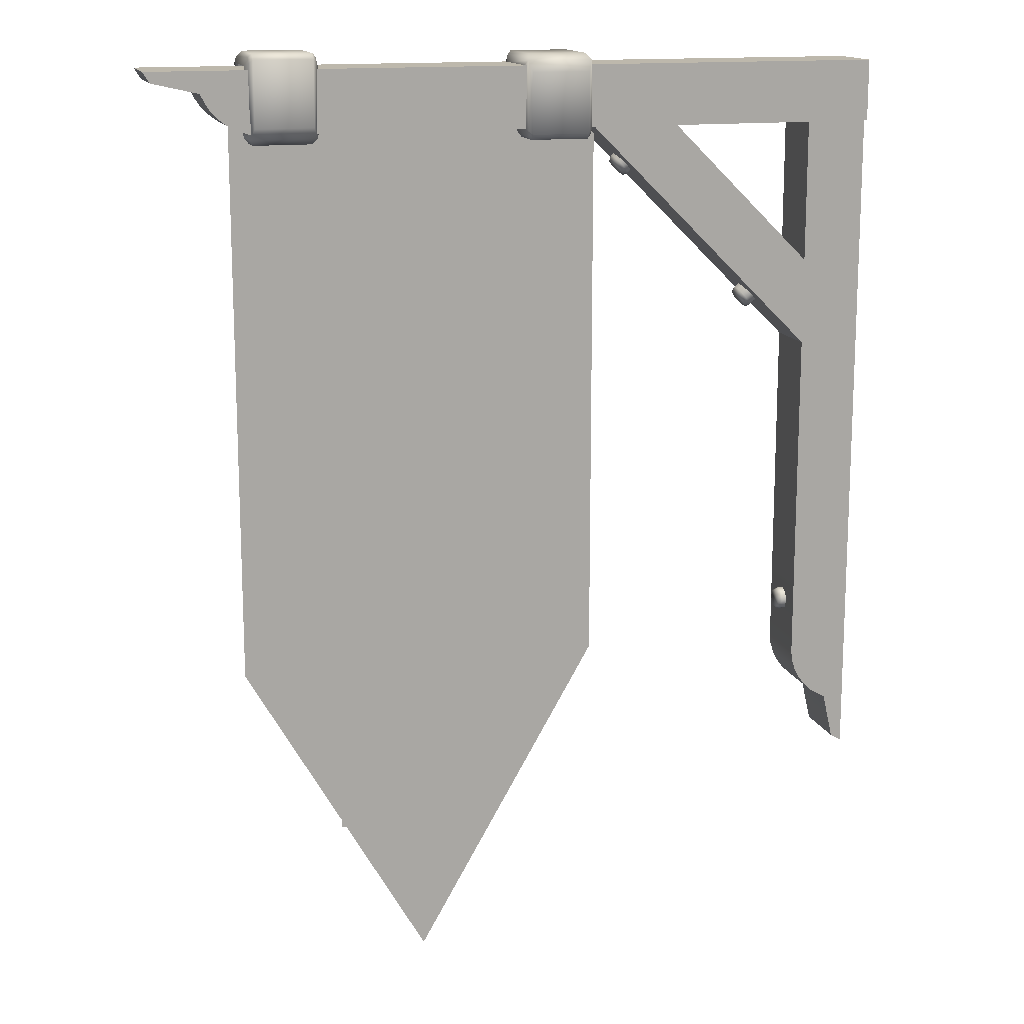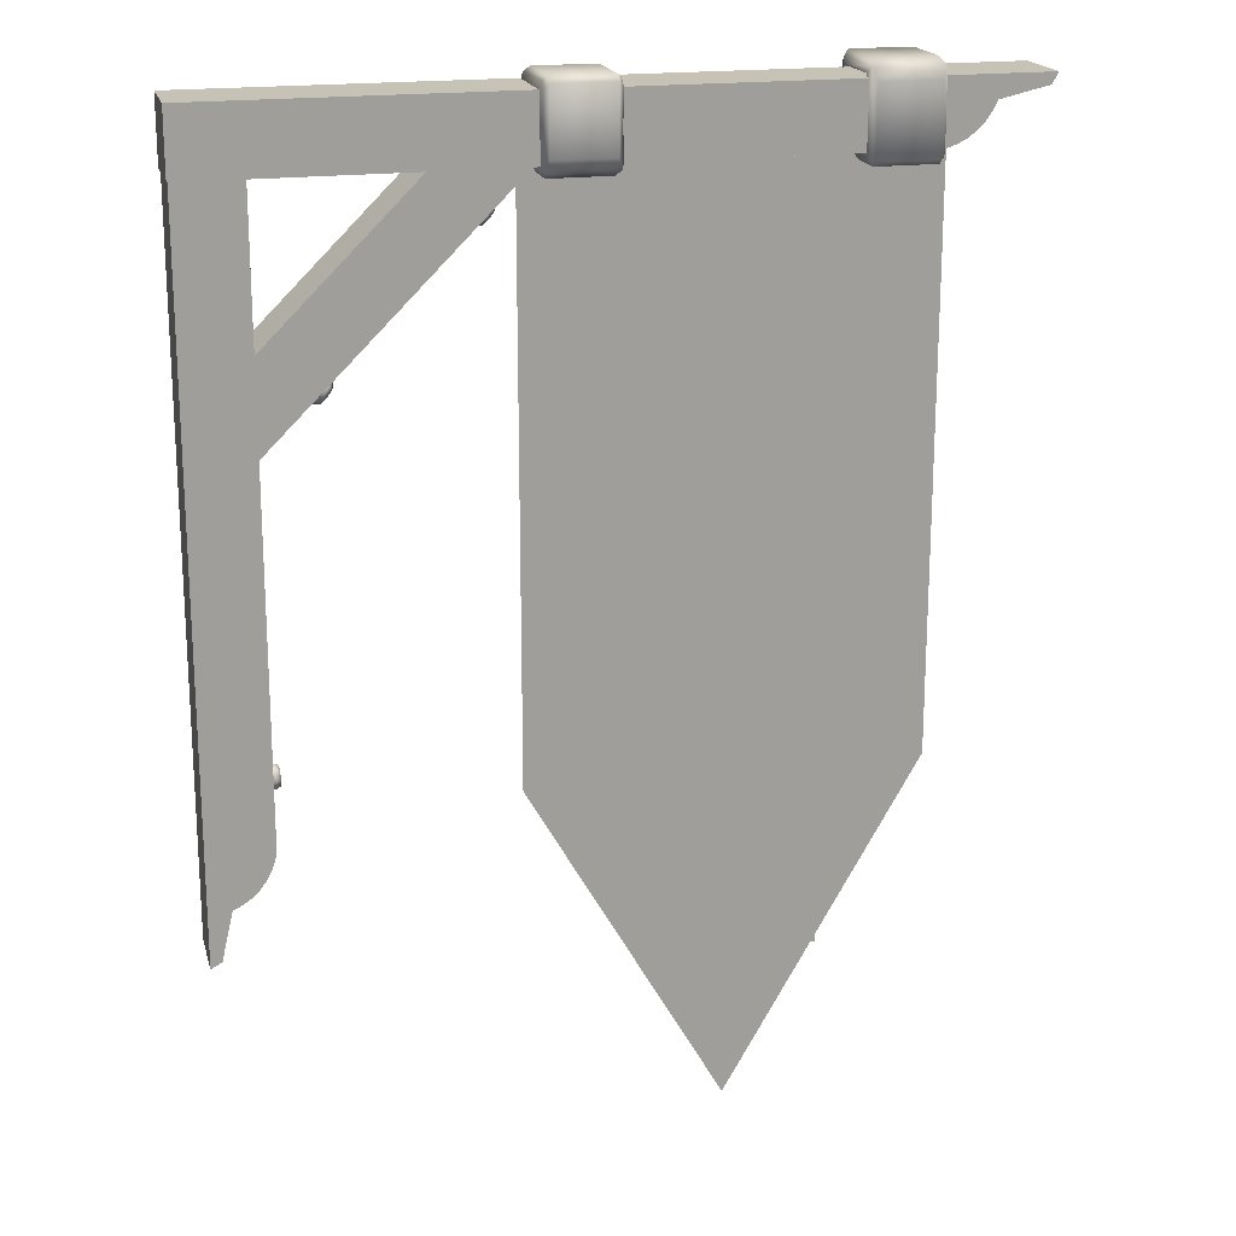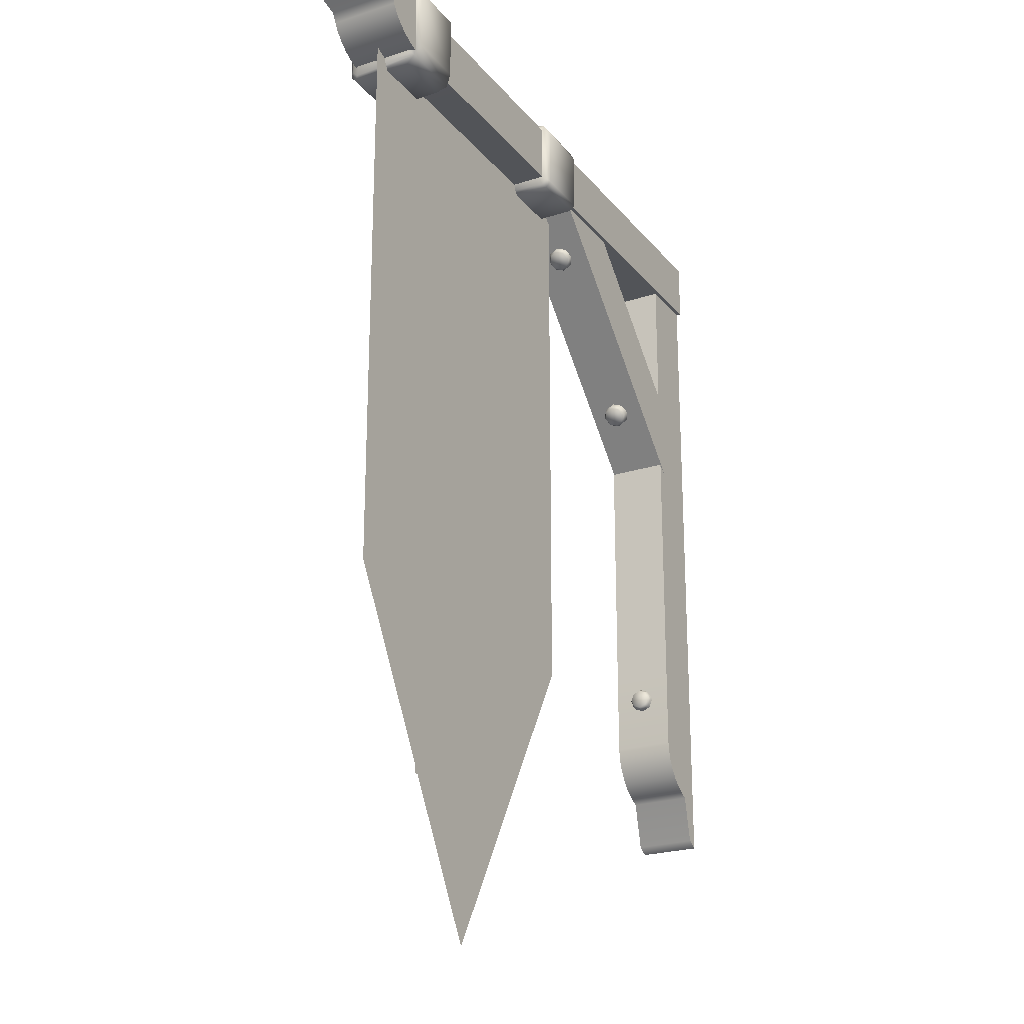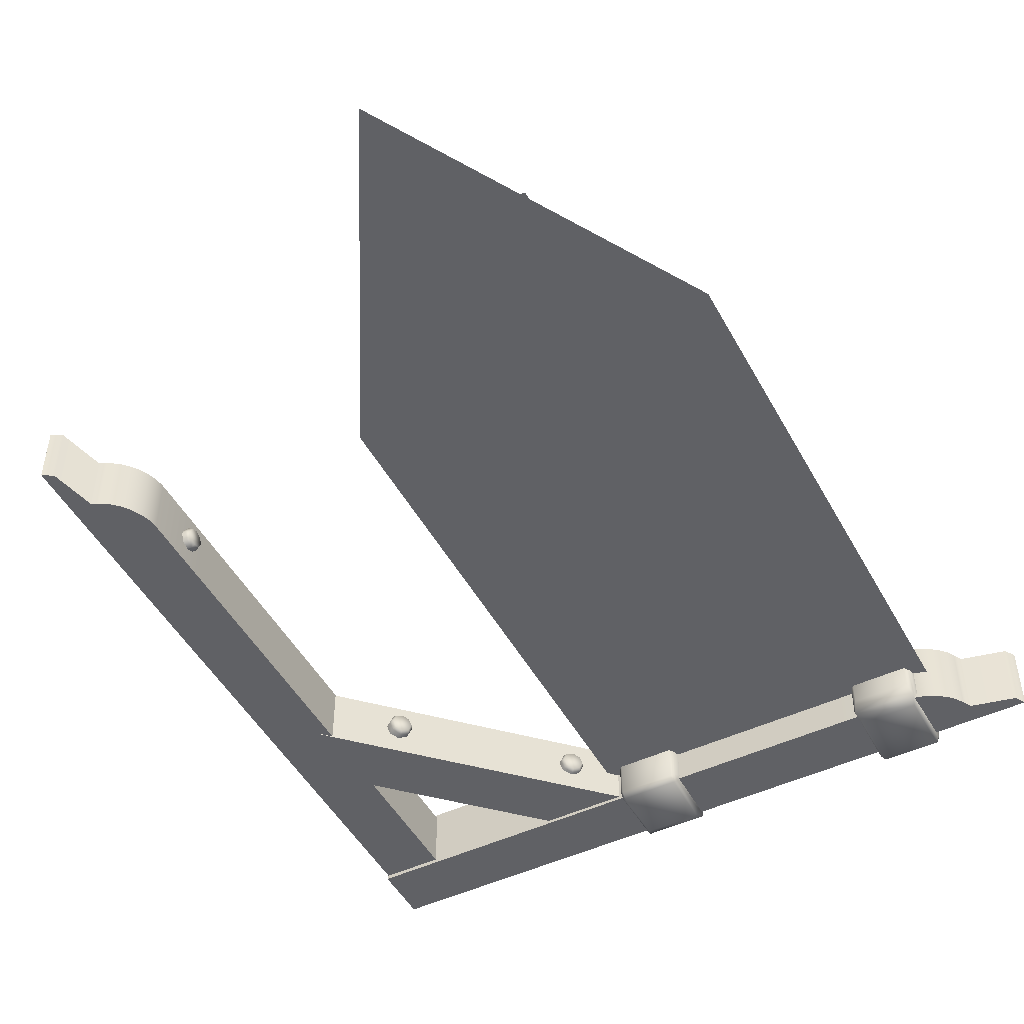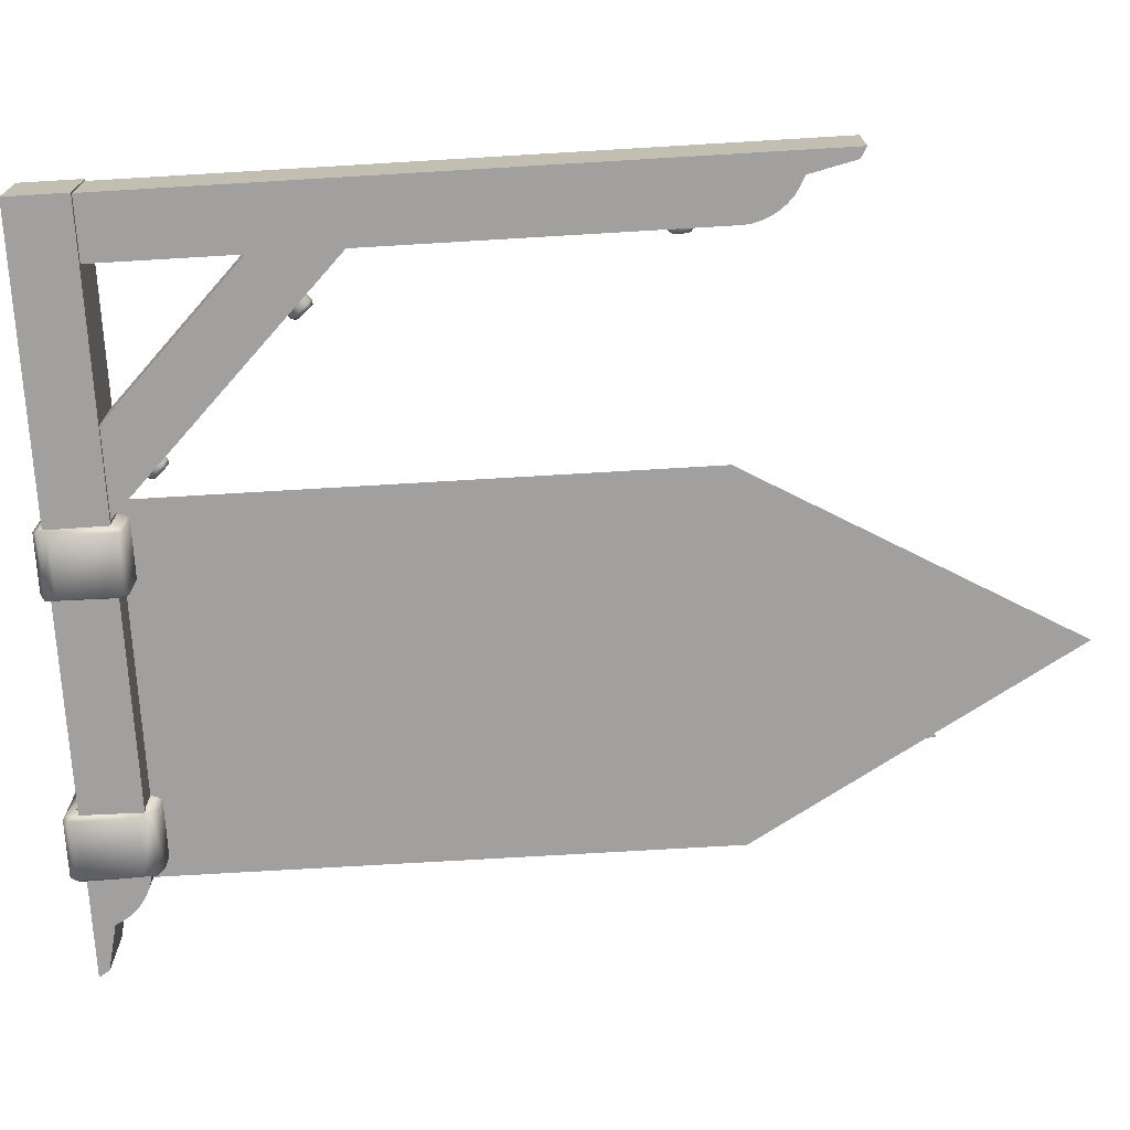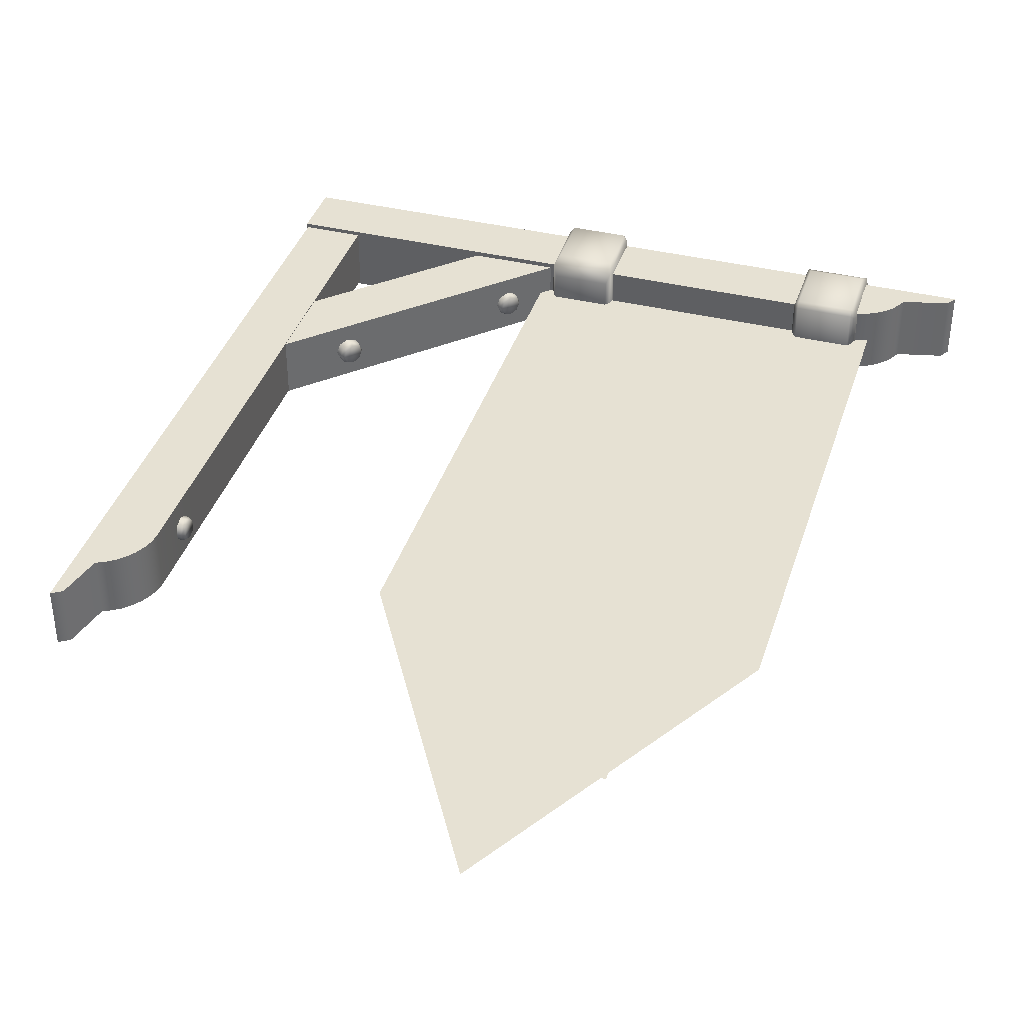
<metadata>
{"format":"obj","ext":"obj","renderer":"f3d","projection":"perspective","resolution":1024,"background":"white","views":[{"elev":14.7,"azim":164.2,"up":"+Y"},{"elev":19.1,"azim":-14.1,"up":"+Y"},{"elev":-23.3,"azim":118.7,"up":"+Y"},{"elev":-48.5,"azim":27.7,"up":"+Z"},{"elev":-71.9,"azim":-86.6,"up":"+Z"},{"elev":38.7,"azim":17.0,"up":"+Z"}]}
</metadata>
<code>
o Banner_2_Cube.236
v 0.1358 0.8095 -0.06696
v 0.001876 -0.8036 -0.06696
v 0.001876 0.8095 -0.06696
v 0.1358 0.8095 0.06696
v 0.001876 -0.8036 0.06696
v 0.001876 0.8095 0.06696
v 0.04858 0.8095 -0.06696
v 0.04858 -0.688 0.06696
v 0.04858 0.8095 0.06696
v 0.04858 -0.688 -0.06696
v 0.1358 -0.3973 -0.06696
v 0.001876 -0.3973 -0.06696
v 0.001876 -0.3973 0.06696
v 0.1358 -0.3973 0.06696
v 0.04858 -0.3973 -0.06696
v 0.04858 -0.3973 0.06696
v 0.1358 -0.5683 -0.06696
v 0.06863 -0.6778 -0.06696
v 0.1335 -0.589 -0.06696
v 0.1268 -0.6106 -0.06696
v 0.1161 -0.6316 -0.06696
v 0.1022 -0.6506 -0.06696
v 0.08601 -0.6664 -0.06696
v 0.06863 -0.6778 0.06696
v 0.1358 -0.5683 0.06696
v 0.08601 -0.6664 0.06696
v 0.1022 -0.6506 0.06696
v 0.1161 -0.6316 0.06696
v 0.1268 -0.6106 0.06696
v 0.1335 -0.589 0.06696
v 0.02523 -0.7898 0.06696
v 0.02523 0.8095 -0.06696
v 0.02523 0.8095 0.06696
v 0.02523 -0.7898 -0.06696
v 0.02523 -0.3973 0.06696
v 0.02523 -0.3973 -0.06696
v 0.6649 0.7028 0.06556
v 0.6649 0.7028 -0.06849
v 0.481 0.7084 0.06556
v 0.481 0.7084 -0.06849
v 0.1157 0.1566 0.06556
v 0.1157 0.1566 -0.06849
v 0.1325 0.3629 -0.06849
v 0.1325 0.3629 0.06556
v -0.000808 0.6767 0.07624
v 1.612 0.8106 0.07624
v -0.000808 0.8107 0.07624
v -0.000808 0.6767 -0.07624
v 1.612 0.8106 -0.07624
v -0.000808 0.8107 -0.07624
v -0.000808 0.764 0.07624
v 1.497 0.764 -0.07624
v -0.000808 0.764 -0.07624
v 1.497 0.764 0.07624
v 1.206 0.6767 0.07624
v 1.206 0.8106 0.07624
v 1.206 0.8106 -0.07624
v 1.206 0.6767 -0.07624
v 1.206 0.764 0.07624
v 1.206 0.764 -0.07624
v 1.377 0.6767 0.07624
v 1.486 0.7439 0.07624
v 1.398 0.679 0.07624
v 1.419 0.6857 0.07624
v 1.44 0.6964 0.07624
v 1.459 0.7103 0.07624
v 1.475 0.7265 0.07624
v 1.486 0.7439 -0.07624
v 1.377 0.6767 -0.07624
v 1.475 0.7265 -0.07624
v 1.459 0.7103 -0.07624
v 1.44 0.6964 -0.07624
v 1.419 0.6857 -0.07624
v 1.398 0.679 -0.07624
v 1.598 0.7873 -0.07624
v -0.000808 0.7873 0.07624
v -0.000808 0.7873 -0.07624
v 1.598 0.7873 0.07624
v 1.206 0.7873 -0.07624
v 1.206 0.7873 0.07624
v 0.1545 -0.4743 -0.000137
v 0.1148 -0.4787 0.000201
v 0.1544 -0.4681 -0.01505
v 0.1147 -0.4713 -0.01786
v 0.1544 -0.4532 -0.02123
v 0.1146 -0.4532 -0.02534
v 0.1544 -0.4383 -0.01505
v 0.1147 -0.4351 -0.01786
v 0.1545 -0.4321 -0.000137
v 0.1148 -0.4277 0.000201
v 0.1547 -0.4383 0.01478
v 0.115 -0.4351 0.01826
v 0.1547 -0.4532 0.02096
v 0.115 -0.4532 0.02575
v 0.1547 -0.4681 0.01478
v 0.115 -0.4713 0.01826
v 0.146 -0.4793 -6.4e-05
v 0.1458 -0.4716 -0.0185
v 0.1458 -0.4532 -0.02613
v 0.1458 -0.4348 -0.0185
v 0.146 -0.4271 -6.4e-05
v 0.1461 -0.4348 0.01837
v 0.1462 -0.4532 0.026
v 0.1461 -0.4716 0.01837
v 0.2525 0.2551 -0.000132
v 0.2155 0.2784 0.000239
v 0.2566 0.2604 -0.01645
v 0.2205 0.2849 -0.01952
v 0.2667 0.2732 -0.02321
v 0.2327 0.3004 -0.02771
v 0.277 0.2859 -0.01645
v 0.2451 0.3158 -0.01952
v 0.2813 0.2911 -0.000132
v 0.2503 0.3221 0.000239
v 0.2772 0.2858 0.01618
v 0.2454 0.3155 0.02
v 0.267 0.273 0.02294
v 0.2331 0.3001 0.02818
v 0.2568 0.2603 0.01618
v 0.2207 0.2847 0.02
v 0.2418 0.2566 -5.2e-05
v 0.2469 0.2633 -0.02021
v 0.2594 0.2791 -0.02857
v 0.272 0.2948 -0.02021
v 0.2773 0.3012 -5.2e-05
v 0.2723 0.2946 0.02011
v 0.2598 0.2788 0.02846
v 0.2471 0.2631 0.02011
v 0.5501 0.563 -0.000132
v 0.5149 0.5891 0.000239
v 0.5546 0.5681 -0.01645
v 0.5204 0.5952 -0.01952
v 0.5657 0.58 -0.02321
v 0.5338 0.6097 -0.02771
v 0.5768 0.5919 -0.01645
v 0.5474 0.6241 -0.01952
v 0.5815 0.5968 -0.000132
v 0.5531 0.63 0.000239
v 0.577 0.5917 0.01618
v 0.5476 0.6239 0.02
v 0.5659 0.5798 0.02294
v 0.5342 0.6094 0.02818
v 0.5548 0.5679 0.01618
v 0.5207 0.595 0.02
v 0.5395 0.5654 -5.2e-05
v 0.5451 0.5717 -0.02021
v 0.5588 0.5865 -0.02857
v 0.5726 0.6012 -0.02021
v 0.5784 0.6072 -5.2e-05
v 0.5728 0.6009 0.02011
v 0.5591 0.5861 0.02846
v 0.5453 0.5714 0.02011
v 0.6591 0.8345 -0.0556
v 0.7853 0.8345 -0.0556
v 0.6591 0.6903 0.09761
v 0.7853 0.6903 0.09761
v 0.6452 0.8085 0.07122
v 0.7992 0.8085 0.07122
v 0.6452 0.8097 -0.06817
v 0.7992 0.8097 -0.06817
v 0.6452 0.6788 0.07178
v 0.7992 0.6788 0.07178
v 0.651 0.8218 -0.08028
v 0.7935 0.8218 -0.08028
v 0.651 0.6666 0.08397
v 0.7935 0.6666 0.08397
v 0.6591 0.8345 0.08564
v 0.6591 0.8225 0.09761
v 0.7853 0.8225 0.09761
v 0.7853 0.8345 0.08564
v 0.651 0.8153 0.09031
v 0.651 0.8273 0.0783
v 0.7935 0.8273 0.0783
v 0.7935 0.8153 0.09031
v 0.6591 0.7971 -0.09296
v 0.7853 0.7971 -0.09296
v 0.6591 0.6529 0.06025
v 0.7853 0.6529 0.06025
v 0.6452 0.6793 -0.06695
v 0.7992 0.6793 -0.06695
v 0.6591 0.6649 -0.09296
v 0.6591 0.6529 -0.08102
v 0.7853 0.6529 -0.08102
v 0.7853 0.6649 -0.09296
v 0.651 0.6602 -0.0738
v 0.651 0.6722 -0.08577
v 0.7935 0.6722 -0.08577
v 0.7935 0.6602 -0.0738
v 1.26 0.8061 0.09415
v 1.386 0.8061 0.09415
v 1.26 0.6529 -0.05002
v 1.386 0.6529 -0.05002
v 1.246 0.6793 0.06814
v 1.4 0.6793 0.06814
v 1.246 0.8187 0.06936
v 1.4 0.8187 0.06936
v 1.246 0.6788 -0.06155
v 1.4 0.6788 -0.06155
v 1.252 0.8308 0.08147
v 1.394 0.8308 0.08147
v 1.252 0.6666 -0.07374
v 1.394 0.6666 -0.07374
v 1.26 0.6649 0.09415
v 1.26 0.6529 0.08221
v 1.386 0.6529 0.08221
v 1.386 0.6649 0.09415
v 1.252 0.6602 0.07499
v 1.252 0.6722 0.08696
v 1.394 0.6722 0.08696
v 1.394 0.6602 0.07499
v 1.26 0.8435 0.05679
v 1.386 0.8435 0.05679
v 1.26 0.6903 -0.08738
v 1.386 0.6903 -0.08738
v 1.246 0.8175 -0.061
v 1.4 0.8175 -0.061
v 1.26 0.8435 -0.07541
v 1.26 0.8316 -0.08738
v 1.386 0.8316 -0.08738
v 1.386 0.8435 -0.07541
v 1.252 0.8243 -0.08008
v 1.252 0.8363 -0.06807
v 1.394 0.8363 -0.06807
v 1.394 0.8243 -0.08008
v 0.6191 0.6977 -0
v 1.429 0.6977 -0
v 1.024 0.6977 -0
v 1.024 -1.234 -0
v 0.8457 0.6977 -0
v 1.215 0.6977 -0
v 0.9349 0.6977 -0
v 1.12 0.6977 -0
v 1.322 0.6977 -0
v 0.7324 0.6977 -0
v 1.429 0.3843 -0
v 0.6191 0.3843 -0
v 1.12 0.3843 -0
v 1.12 -0.9202 -0
v 0.7324 0.3843 -0
v 0.8457 0.3843 -0
v 0.8457 -0.9202 -0
v 1.215 -0.9202 -0
v 1.215 0.3843 -0
v 1.024 -0.9202 -0
v 1.024 0.3843 -0
v 0.9349 0.3843 -0
v 0.9349 -0.9202 -0
v 1.322 0.3843 -0
v 0.8457 -0.9245 -0
v 0.7324 -0.7282 -0
v 0.9349 -1.079 -0
v 0.6191 -0.5319 -0
v 0.8432 -0.9202 -0
v 1.215 -0.9027 -0
v 1.12 -1.068 -0
v 1.205 -0.9202 -0
v 1.429 -0.5319 -0
v 1.322 -0.7173 -0
f 12 13 6 3
f 16 14 4 9
f 9 4 1 7
f 36 34 2 12
f 11 17 19 20 21 22 23 18 10 15
f 31 34 10 8
f 8 24 26 27 28 29 30 25 14 16
f 33 9 7 32
f 14 11 1 4
f 31 8 16 35
f 35 16 9 33
f 1 11 15 7
f 8 10 18 24
f 2 5 13 12
f 17 25 30 19
f 19 30 29 20
f 20 29 28 21
f 21 28 27 22
f 22 27 26 23
f 23 26 24 18
f 25 17 11 14
f 32 36 12 3
f 5 31 35 13
f 7 15 36 32
f 6 33 32 3
f 5 2 34 31
f 15 10 34 36
f 13 35 33 6
f 42 43 40 38
f 41 42 38 37
f 44 41 37 39
f 43 44 39 40
f 56 57 50 47
f 60 58 48 53
f 53 48 45 51
f 80 78 46 56
f 55 61 63 64 65 66 67 62 54 59
f 75 78 54 52
f 52 68 70 71 72 73 74 69 58 60
f 77 53 51 76
f 58 55 45 48
f 75 52 60 79
f 79 60 53 77
f 45 55 59 51
f 52 54 62 68
f 46 49 57 56
f 61 69 74 63
f 63 74 73 64
f 64 73 72 65
f 65 72 71 66
f 66 71 70 67
f 67 70 68 62
f 69 61 55 58
f 76 80 56 47
f 49 75 79 57
f 51 59 80 76
f 50 77 76 47
f 49 46 78 75
f 59 54 78 80
f 57 79 77 50
f 97 82 84 98
f 98 84 86 99
f 99 86 88 100
f 100 88 90 101
f 101 90 92 102
f 102 92 94 103
f 103 94 96 104
f 104 96 82 97
f 81 83 85 87 89 91 93 95
f 95 104 97 81
f 93 103 104 95
f 91 102 103 93
f 89 101 102 91
f 87 100 101 89
f 85 99 100 87
f 83 98 99 85
f 81 97 98 83
f 121 106 108 122
f 122 108 110 123
f 123 110 112 124
f 124 112 114 125
f 125 114 116 126
f 126 116 118 127
f 127 118 120 128
f 128 120 106 121
f 105 107 109 111 113 115 117 119
f 119 128 121 105
f 117 127 128 119
f 115 126 127 117
f 113 125 126 115
f 111 124 125 113
f 109 123 124 111
f 107 122 123 109
f 105 121 122 107
f 145 130 132 146
f 146 132 134 147
f 147 134 136 148
f 148 136 138 149
f 149 138 140 150
f 150 140 142 151
f 151 142 144 152
f 152 144 130 145
f 129 131 133 135 137 139 141 143
f 143 152 145 129
f 141 151 152 143
f 139 150 151 141
f 137 149 150 139
f 135 148 149 137
f 133 147 148 135
f 131 146 147 133
f 129 145 146 131
f 155 156 169 168
f 155 168 171 165
f 158 174 166 162
f 157 172 163 159
f 164 173 158 160
f 165 171 157 161
f 154 170 173 164
f 153 154 164 163
f 169 156 166 174
f 167 170 154 153
f 171 172 157
f 173 174 158
f 168 169 170 167
f 167 172 171 168
f 169 174 173 170
f 167 153 163 172
f 156 155 165 166
f 177 182 183 178
f 177 165 185 182
f 180 162 166 188
f 179 159 163 186
f 164 160 180 187
f 165 161 179 185
f 176 164 187 184
f 175 163 164 176
f 183 188 166 178
f 181 175 176 184
f 185 179 186
f 187 180 188
f 182 181 184 183
f 181 182 185 186
f 183 184 187 188
f 181 186 163 175
f 178 166 165 177
f 191 192 205 204
f 191 204 207 201
f 194 210 202 198
f 193 208 199 195
f 200 209 194 196
f 201 207 193 197
f 190 206 209 200
f 189 190 200 199
f 205 192 202 210
f 203 206 190 189
f 207 208 193
f 209 210 194
f 204 205 206 203
f 203 208 207 204
f 205 210 209 206
f 203 189 199 208
f 192 191 201 202
f 213 218 219 214
f 213 201 221 218
f 216 198 202 224
f 215 195 199 222
f 200 196 216 223
f 201 197 215 221
f 212 200 223 220
f 211 199 200 212
f 219 224 202 214
f 217 211 212 220
f 221 215 222
f 223 216 224
f 218 217 220 219
f 217 218 221 222
f 219 220 223 224
f 217 222 199 211
f 214 202 201 213
f 230 243 248 233
f 234 239 240 229
f 229 240 246 231
f 243 230 232 237
f 239 234 225 236
f 247 251 228 244
f 241 249 251 247
f 231 246 245 227
f 237 232 227 245
f 235 248 258 257
f 239 236 252 250
f 247 244 245 246
f 241 247 246 240
f 243 237 238 256 254
f 237 245 244 238
f 248 235 226 233
f 250 253 241 240 239
f 253 249 241
f 228 255 238 244
f 254 258 248 243
f 255 256 238
f 254 256 242

</code>
